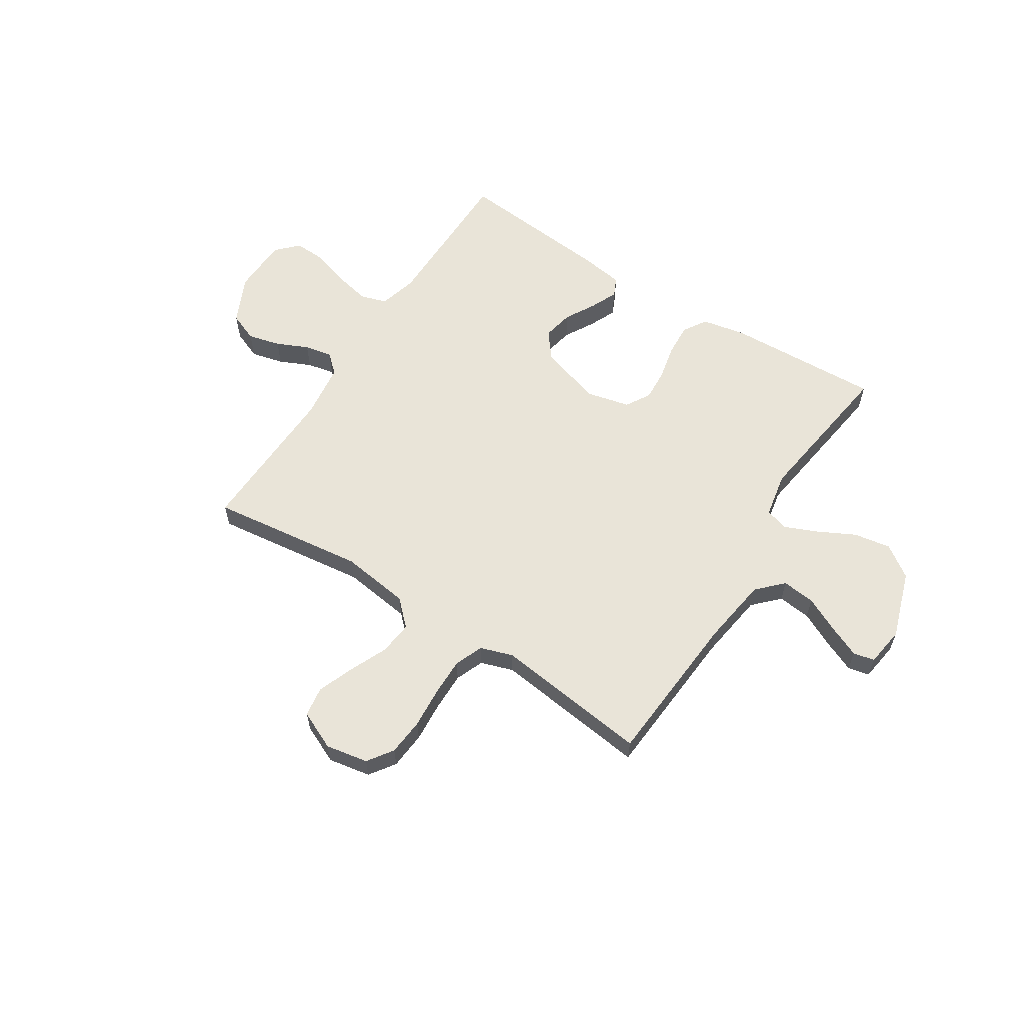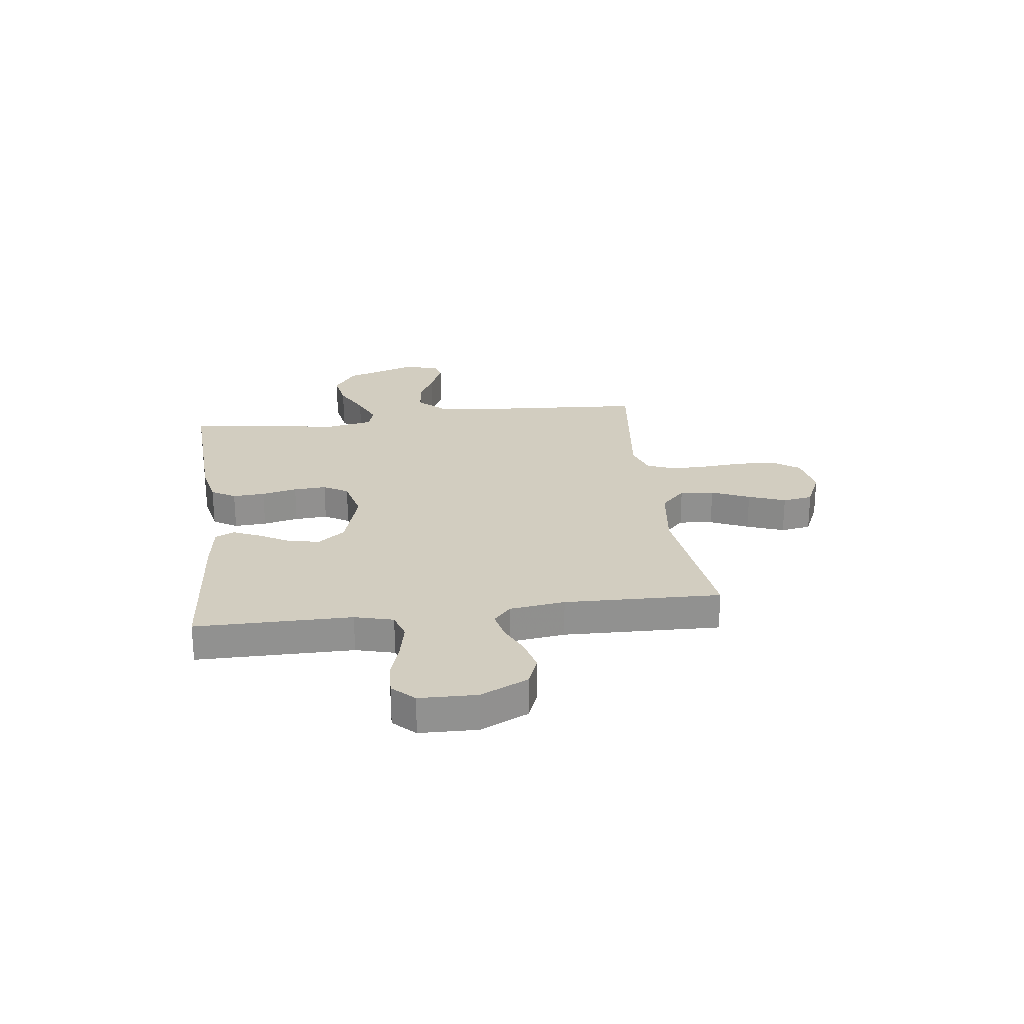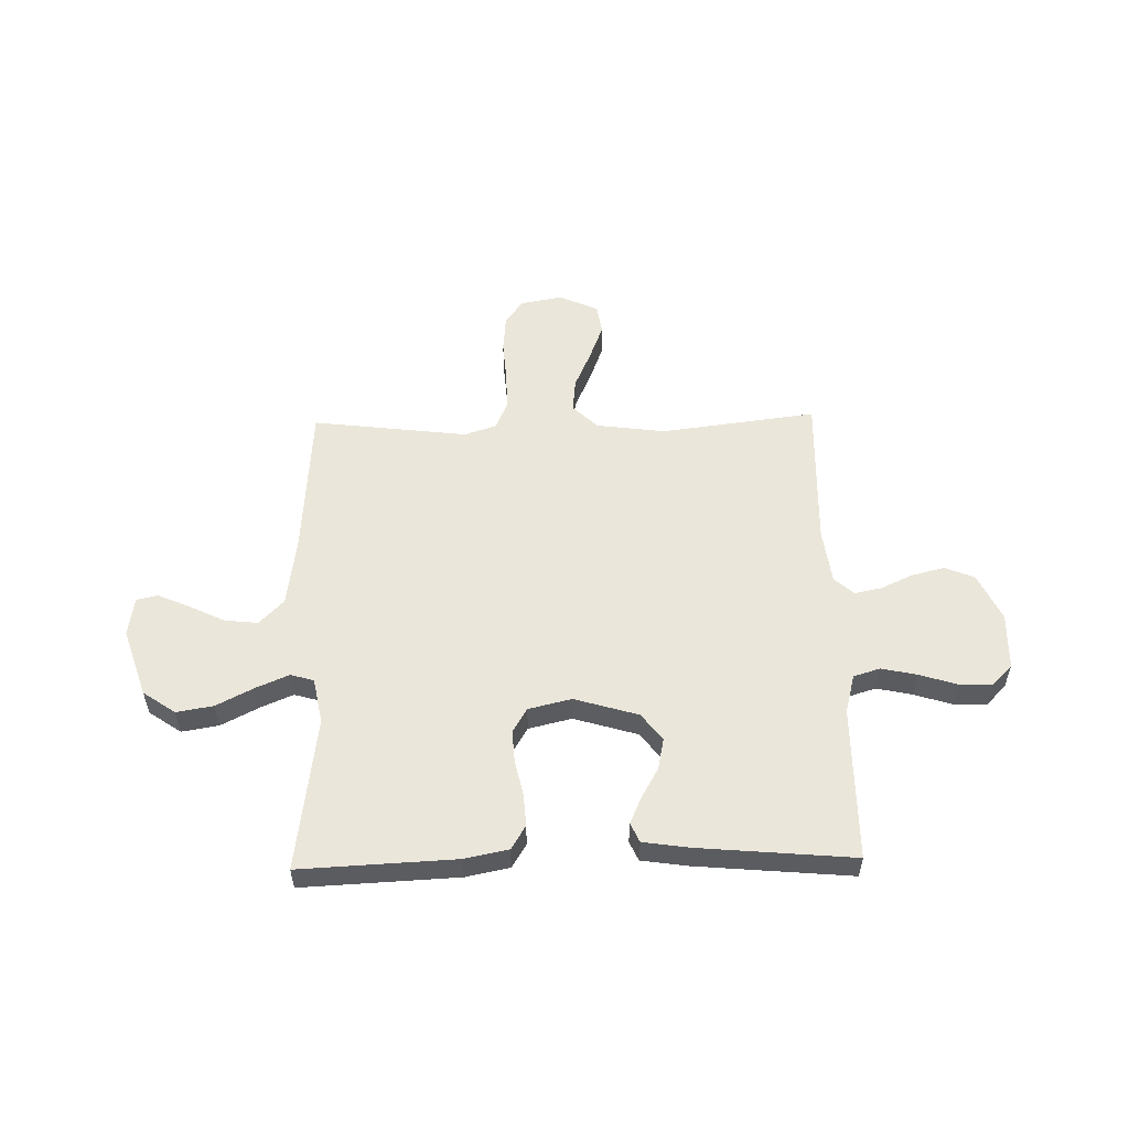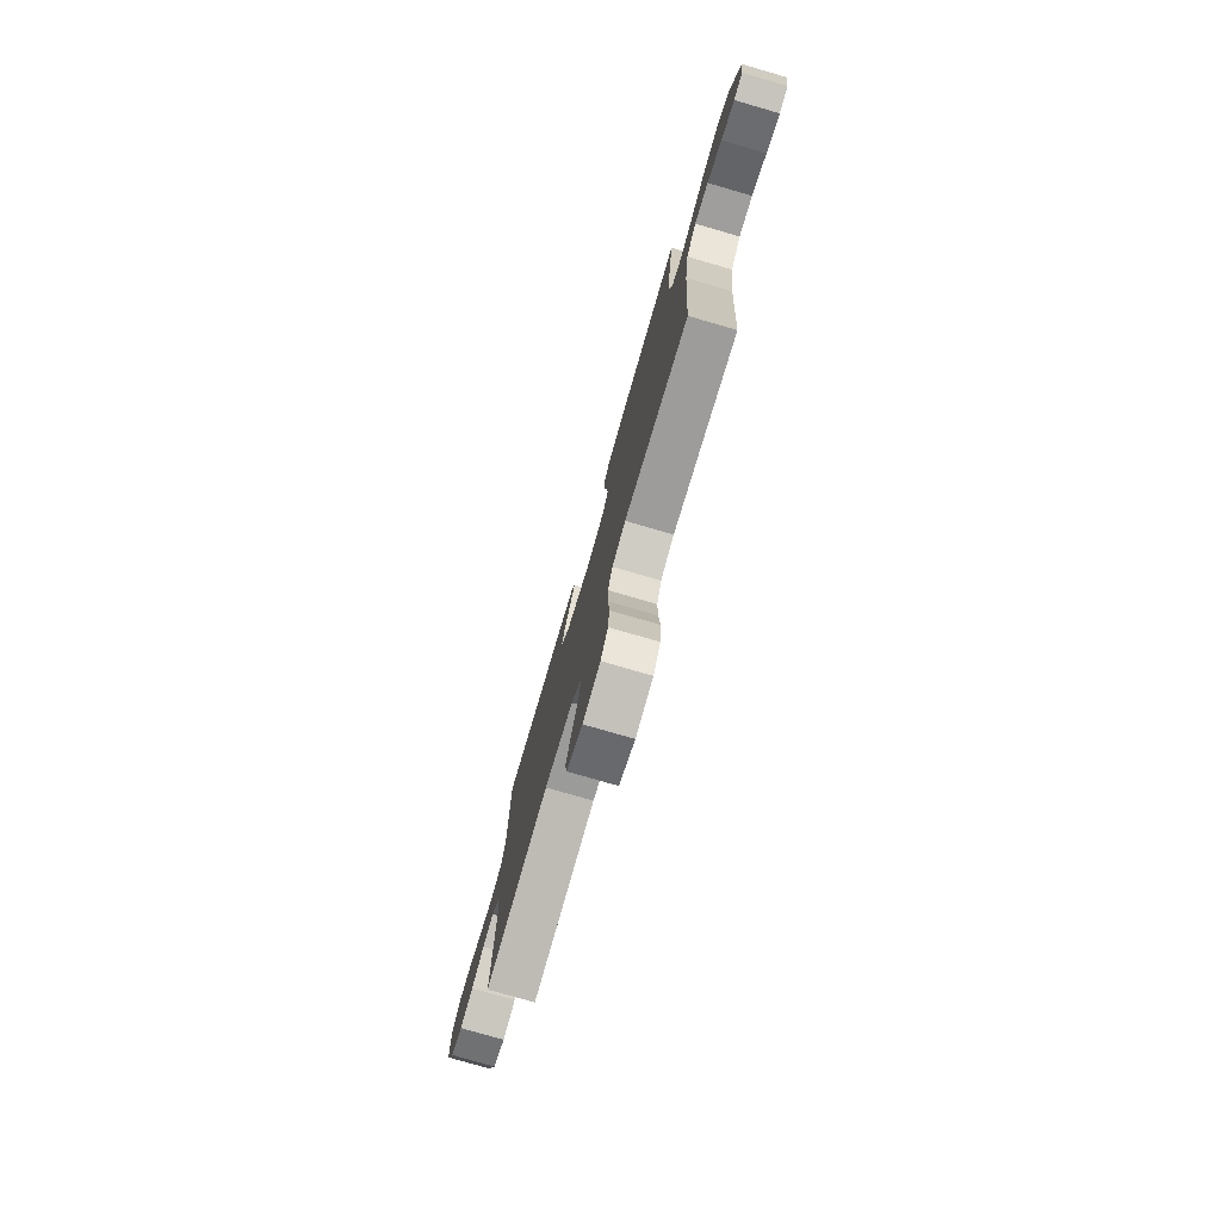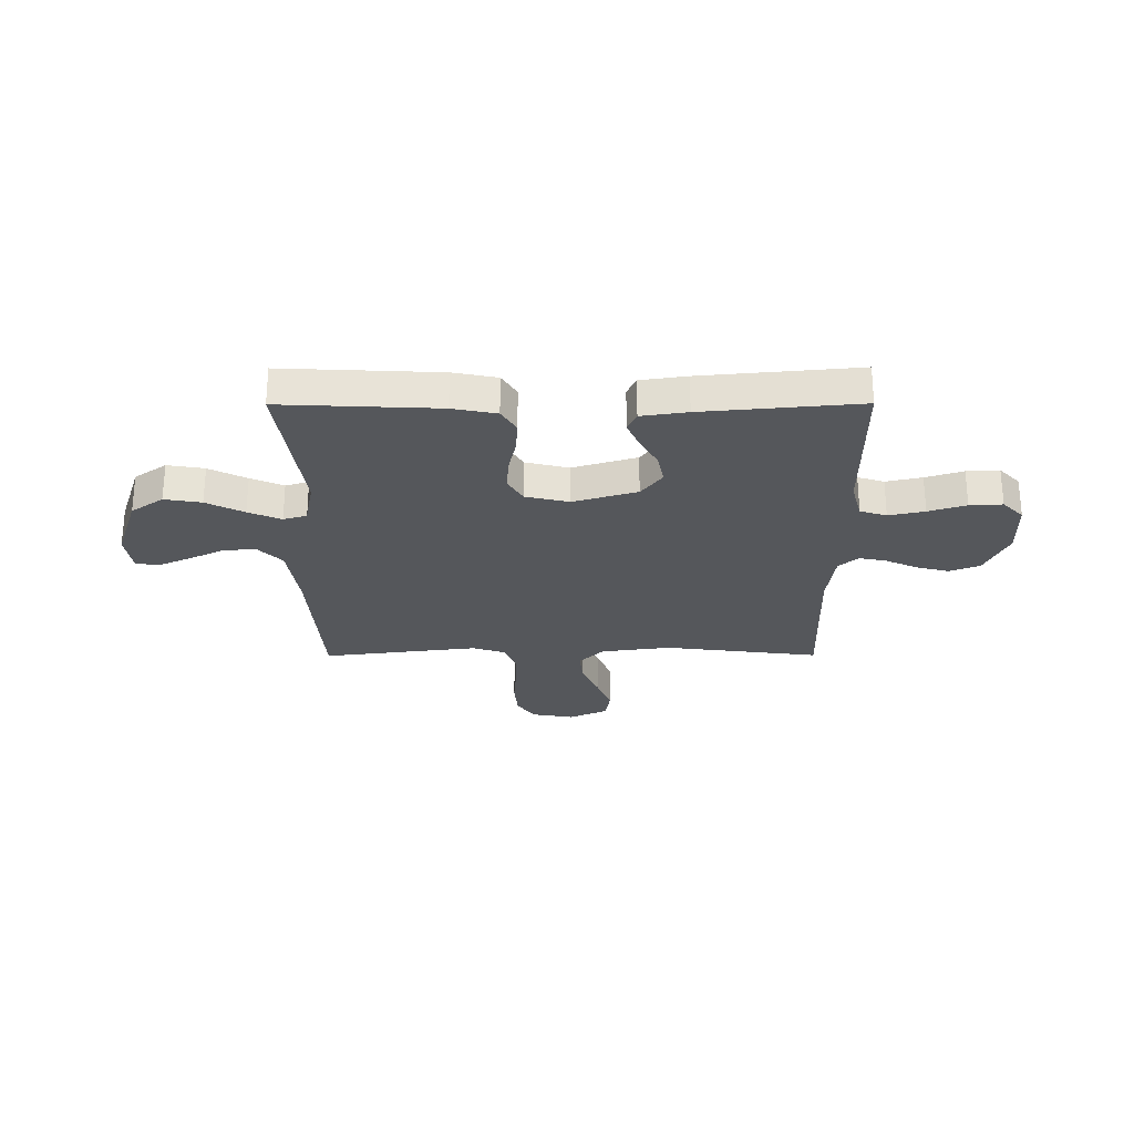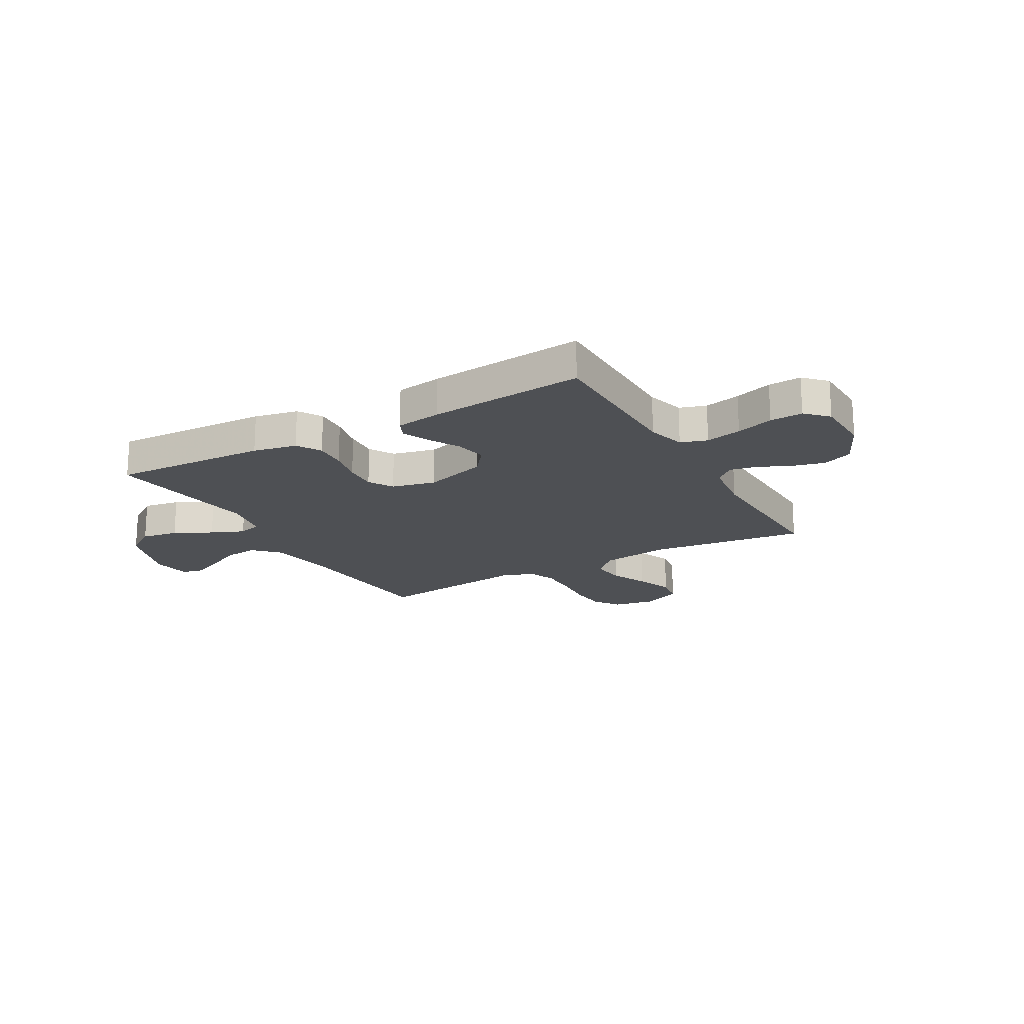
<metadata>
{"format":"obj","ext":"obj","renderer":"f3d","projection":"perspective","resolution":1024,"background":"white","views":[{"elev":60.0,"azim":-147.3,"up":"+Y"},{"elev":24.5,"azim":82.6,"up":"+Y"},{"elev":54.8,"azim":-1.3,"up":"+Y"},{"elev":-77.2,"azim":-106.2,"up":"+Z"},{"elev":-26.8,"azim":0.2,"up":"+Y"},{"elev":-18.6,"azim":29.7,"up":"+Y"}]}
</metadata>
<code>
v 0.5 0.07 0.5
v 0.501 0.07 0.2
v 0.521 0.07 0.126
v 0.572 0.07 0.11
v 0.641 0.07 0.125
v 0.713 0.07 0.148
v 0.776 0.07 0.151
v 0.816 0.07 0.11
v 0.819 0.07 0
v 0.776 0.07 -0.092
v 0.719 0.07 -0.115
v 0.656 0.07 -0.099
v 0.595 0.07 -0.071
v 0.542 0.07 -0.06
v 0.505 0.07 -0.093
v 0.491 0.07 -0.2
v 0.5 0.07 -0.5
v 0.2 0.07 -0.462
v 0.066 0.07 -0.48
v 0.018 0.07 -0.527
v 0.025 0.07 -0.592
v 0.057 0.07 -0.665
v 0.084 0.07 -0.736
v 0.075 0.07 -0.794
v 0 0.07 -0.828
v -0.082 0.07 -0.813
v -0.116 0.07 -0.764
v -0.122 0.07 -0.692
v -0.116 0.07 -0.613
v -0.115 0.07 -0.539
v -0.137 0.07 -0.484
v -0.2 0.07 -0.463
v -0.5 0.07 -0.5
v -0.521 0.07 -0.2
v -0.54 0.07 -0.066
v -0.587 0.07 -0.018
v -0.651 0.07 -0.025
v -0.719 0.07 -0.058
v -0.781 0.07 -0.085
v -0.822 0.07 -0.076
v -0.833 0.07 0
v -0.789 0.07 0.132
v -0.727 0.07 0.175
v -0.656 0.07 0.163
v -0.584 0.07 0.126
v -0.521 0.07 0.099
v -0.476 0.07 0.112
v -0.459 0.07 0.2
v -0.5 0.07 0.5
v -0.2 0.07 0.486
v -0.116 0.07 0.469
v -0.088 0.07 0.423
v -0.092 0.07 0.361
v -0.107 0.07 0.293
v -0.111 0.07 0.23
v -0.083 0.07 0.183
v 0 0.07 0.163
v 0.123 0.07 0.2
v 0.163 0.07 0.252
v 0.151 0.07 0.312
v 0.118 0.07 0.371
v 0.095 0.07 0.423
v 0.112 0.07 0.46
v 0.2 0.07 0.473
v 0.5 0 0.5
v 0.501 0 0.2
v 0.521 0 0.126
v 0.572 0 0.11
v 0.641 0 0.125
v 0.713 0 0.148
v 0.776 0 0.151
v 0.816 0 0.11
v 0.819 0 0
v 0.776 0 -0.092
v 0.719 0 -0.115
v 0.656 0 -0.099
v 0.595 0 -0.071
v 0.542 0 -0.06
v 0.505 0 -0.093
v 0.491 0 -0.2
v 0.5 0 -0.5
v 0.2 0 -0.462
v 0.066 0 -0.48
v 0.018 0 -0.527
v 0.025 0 -0.592
v 0.057 0 -0.665
v 0.084 0 -0.736
v 0.075 0 -0.794
v 0 0 -0.828
v -0.082 0 -0.813
v -0.116 0 -0.764
v -0.122 0 -0.692
v -0.116 0 -0.613
v -0.115 0 -0.539
v -0.137 0 -0.484
v -0.2 0 -0.463
v -0.5 0 -0.5
v -0.521 0 -0.2
v -0.54 0 -0.066
v -0.587 0 -0.018
v -0.651 0 -0.025
v -0.719 0 -0.058
v -0.781 0 -0.085
v -0.822 0 -0.076
v -0.833 0 0
v -0.789 0 0.132
v -0.727 0 0.175
v -0.656 0 0.163
v -0.584 0 0.126
v -0.521 0 0.099
v -0.476 0 0.112
v -0.459 0 0.2
v -0.5 0 0.5
v -0.2 0 0.486
v -0.116 0 0.469
v -0.088 0 0.423
v -0.092 0 0.361
v -0.107 0 0.293
v -0.111 0 0.23
v -0.083 0 0.183
v 0 0 0.163
v 0.123 0 0.2
v 0.163 0 0.252
v 0.151 0 0.312
v 0.118 0 0.371
v 0.095 0 0.423
v 0.112 0 0.46
v 0.2 0 0.473
f 63 64 1 2
f 60 61 62 63
f 60 63 2 3
f 59 60 3
f 58 59 3
f 57 58 3 4
f 51 52 53 54
f 51 54 55
f 48 49 50 51
f 47 48 51 55
f 42 43 44 45
f 42 45 46
f 41 42 46
f 40 41 46 47
f 37 38 39 40
f 32 33 34
f 31 32 34 35
f 26 27 28 29
f 26 29 30
f 25 26 30
f 24 25 30
f 21 22 23 24
f 21 24 30 31
f 16 17 18
f 15 16 18 19
f 14 15 19
f 10 11 12 13
f 10 13 14
f 9 10 14
f 8 9 14
f 5 6 7 8
f 4 5 8 14
f 57 4 14 19
f 40 47 55 56
f 37 40 56
f 36 37 56 57
f 35 36 57 19
f 20 21 31 35
f 19 20 35
f 66 65 128 127
f 127 126 125 124
f 67 66 127 124
f 67 124 123
f 67 123 122
f 68 67 122 121
f 118 117 116 115
f 119 118 115
f 115 114 113 112
f 119 115 112 111
f 109 108 107 106
f 110 109 106
f 110 106 105
f 111 110 105 104
f 104 103 102 101
f 98 97 96
f 99 98 96 95
f 93 92 91 90
f 94 93 90
f 94 90 89
f 94 89 88
f 88 87 86 85
f 95 94 88 85
f 82 81 80
f 83 82 80 79
f 83 79 78
f 77 76 75 74
f 78 77 74
f 78 74 73
f 78 73 72
f 72 71 70 69
f 78 72 69 68
f 83 78 68 121
f 120 119 111 104
f 120 104 101
f 121 120 101 100
f 83 121 100 99
f 99 95 85 84
f 99 84 83
f 1 65 66 2
f 2 66 67 3
f 3 67 68 4
f 4 68 69 5
f 5 69 70 6
f 6 70 71 7
f 7 71 72 8
f 8 72 73 9
f 9 73 74 10
f 10 74 75 11
f 11 75 76 12
f 12 76 77 13
f 13 77 78 14
f 14 78 79 15
f 15 79 80 16
f 16 80 81 17
f 17 81 82 18
f 18 82 83 19
f 19 83 84 20
f 20 84 85 21
f 21 85 86 22
f 22 86 87 23
f 23 87 88 24
f 24 88 89 25
f 25 89 90 26
f 26 90 91 27
f 27 91 92 28
f 28 92 93 29
f 29 93 94 30
f 30 94 95 31
f 31 95 96 32
f 32 96 97 33
f 33 97 98 34
f 34 98 99 35
f 35 99 100 36
f 36 100 101 37
f 37 101 102 38
f 38 102 103 39
f 39 103 104 40
f 40 104 105 41
f 41 105 106 42
f 42 106 107 43
f 43 107 108 44
f 44 108 109 45
f 45 109 110 46
f 46 110 111 47
f 47 111 112 48
f 48 112 113 49
f 49 113 114 50
f 50 114 115 51
f 51 115 116 52
f 52 116 117 53
f 53 117 118 54
f 54 118 119 55
f 55 119 120 56
f 56 120 121 57
f 57 121 122 58
f 58 122 123 59
f 59 123 124 60
f 60 124 125 61
f 61 125 126 62
f 62 126 127 63
f 63 127 128 64
f 64 128 65 1

</code>
